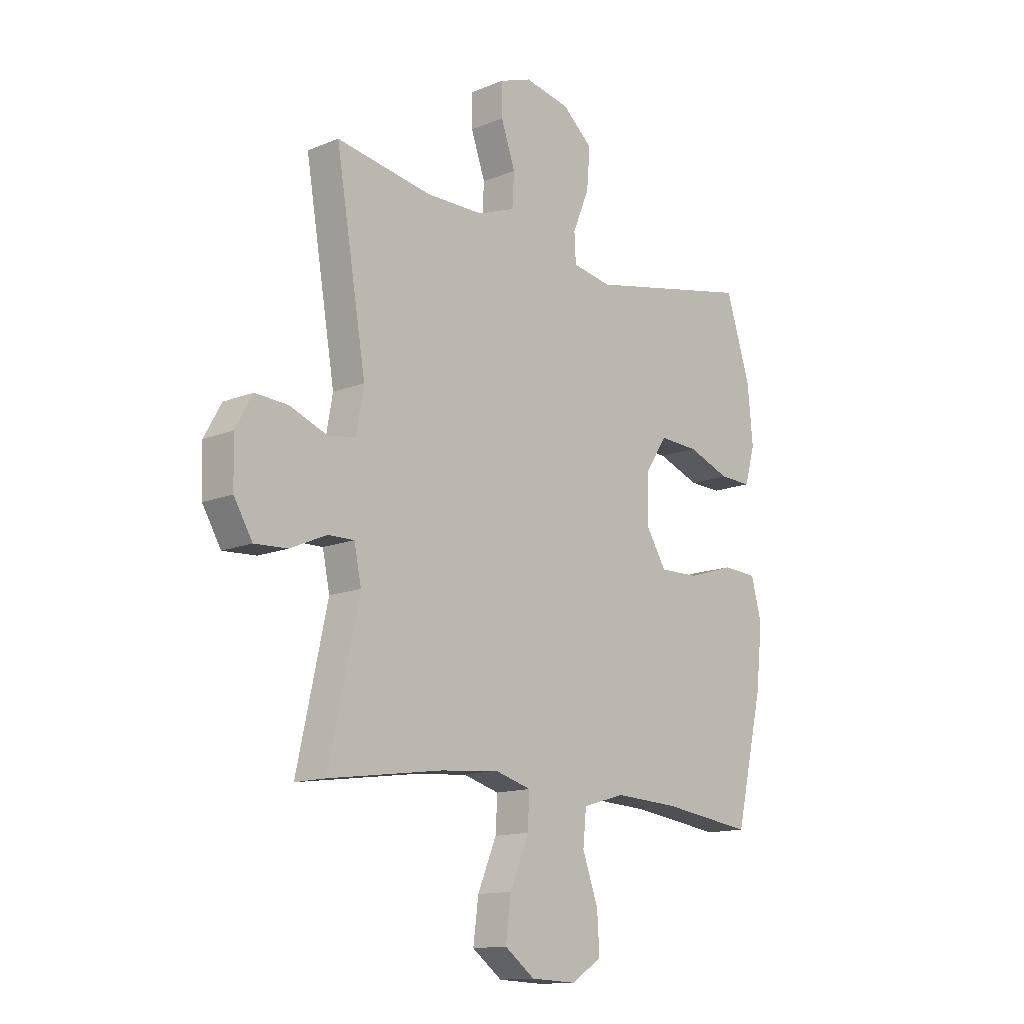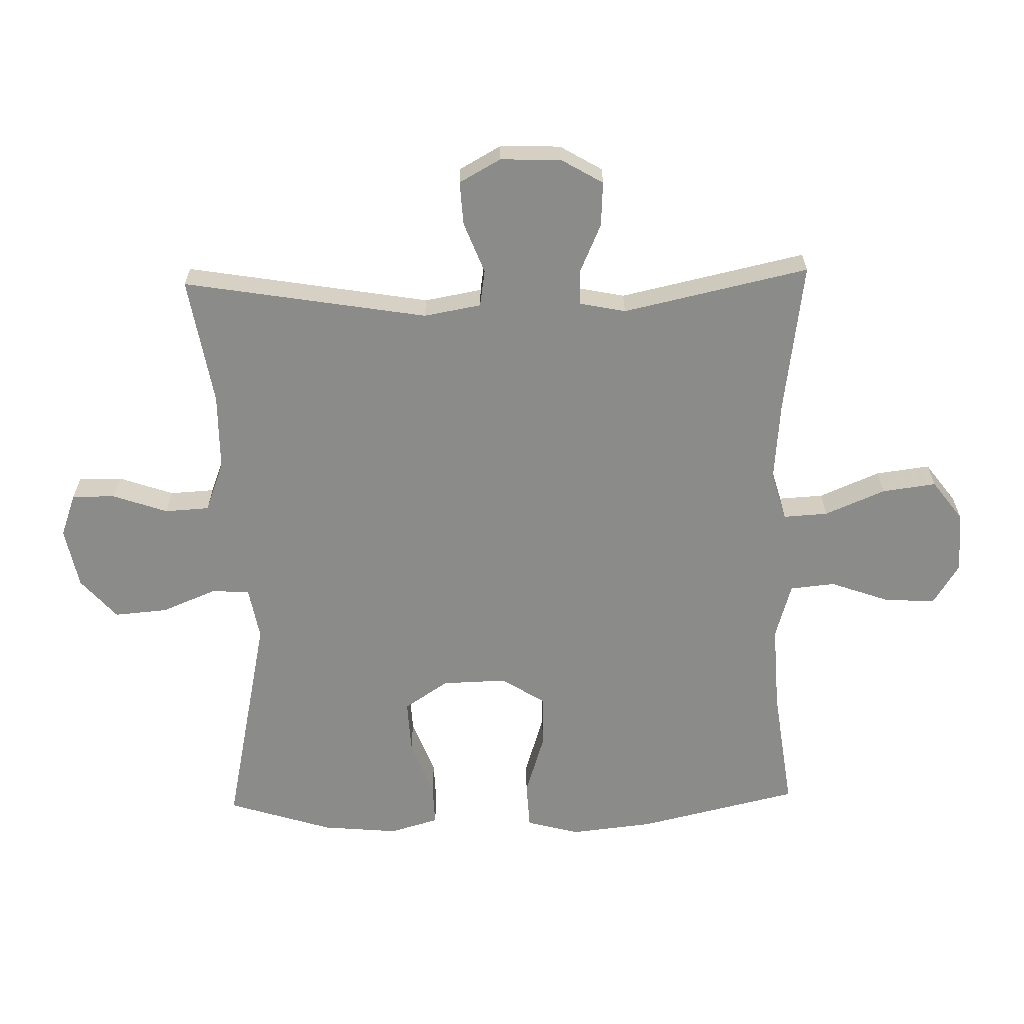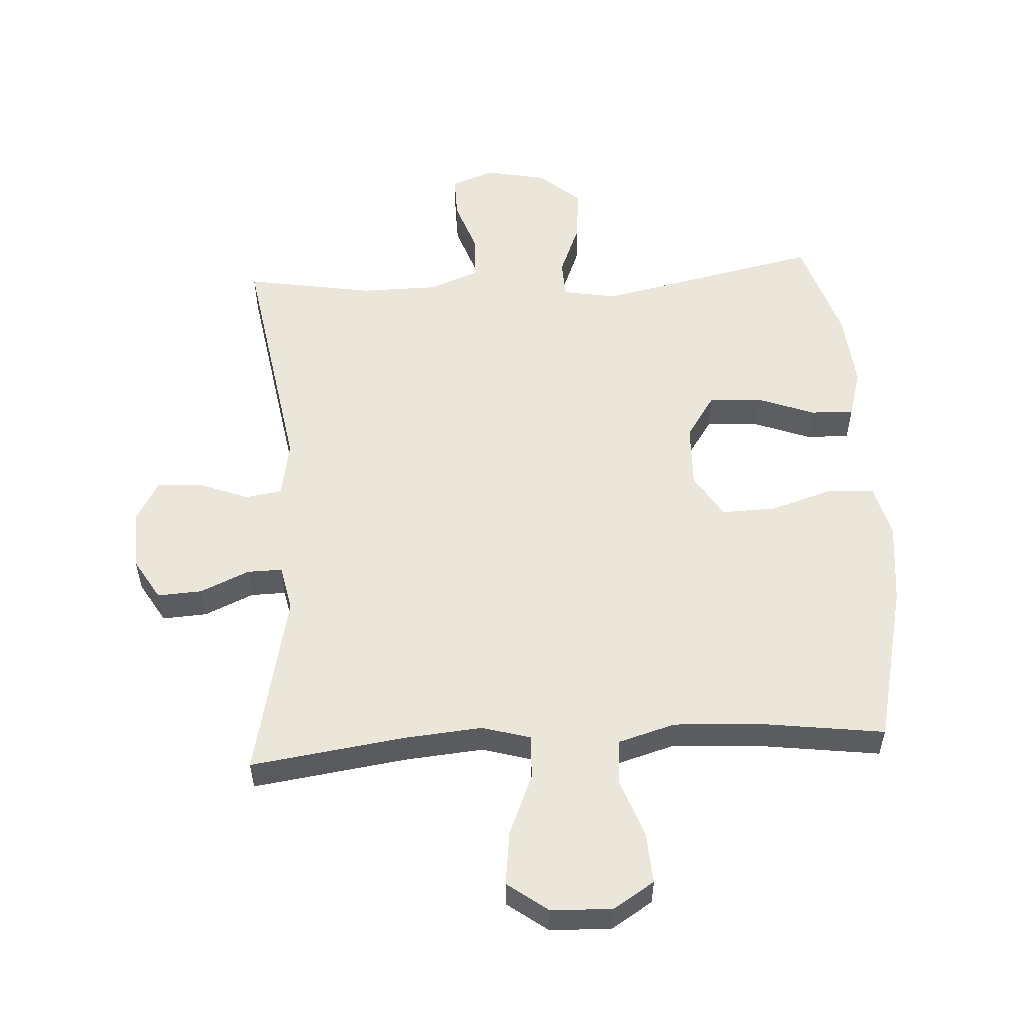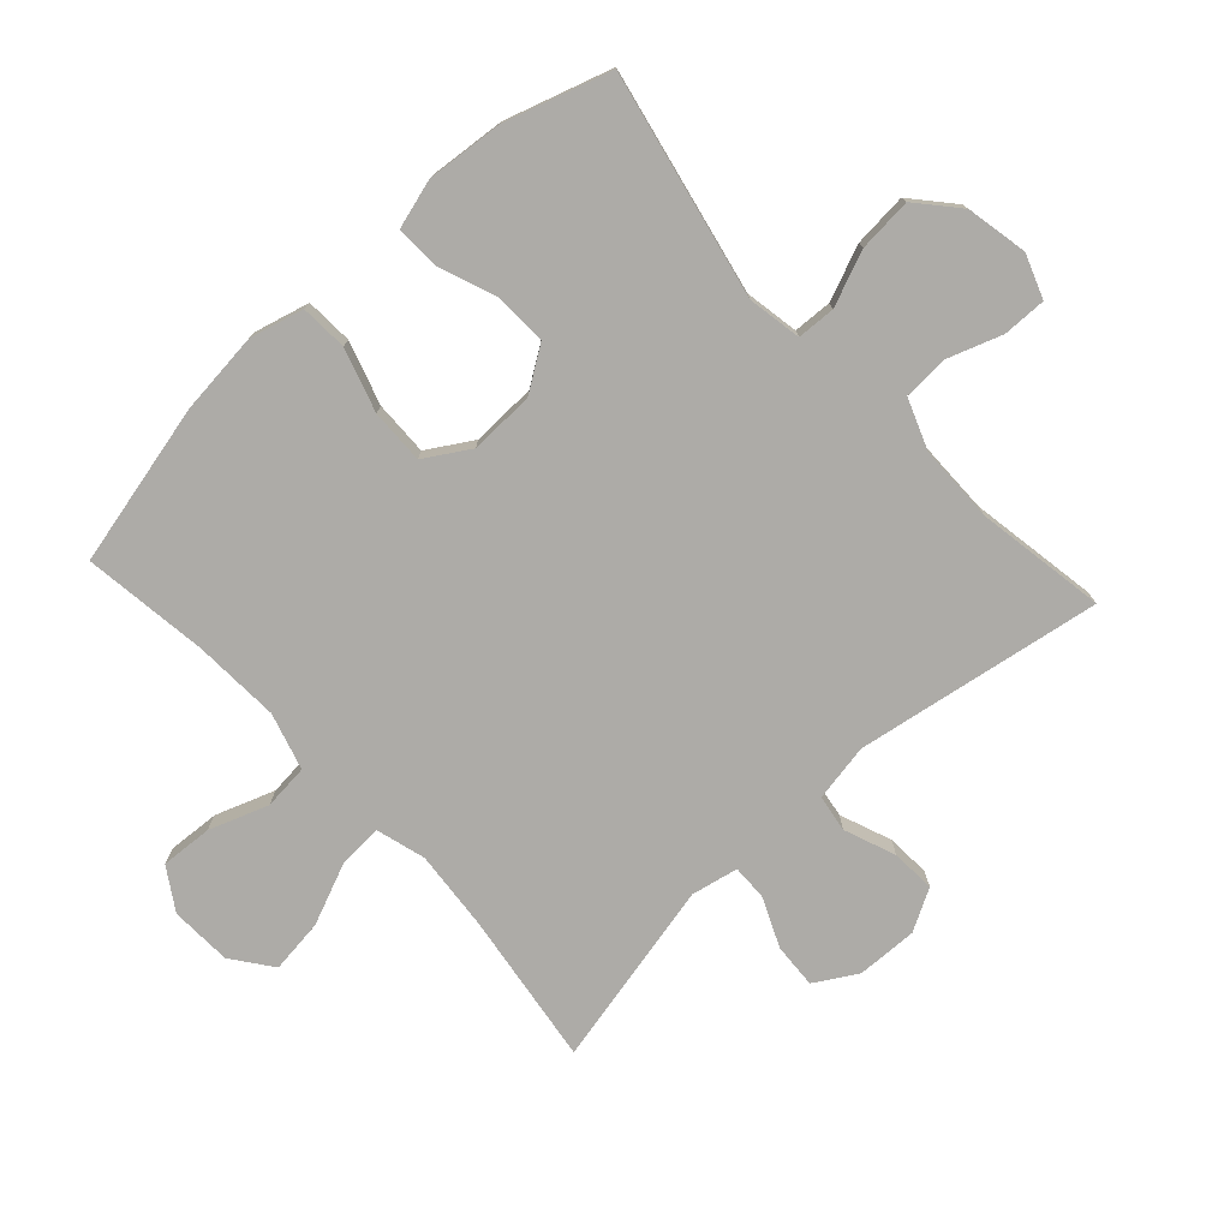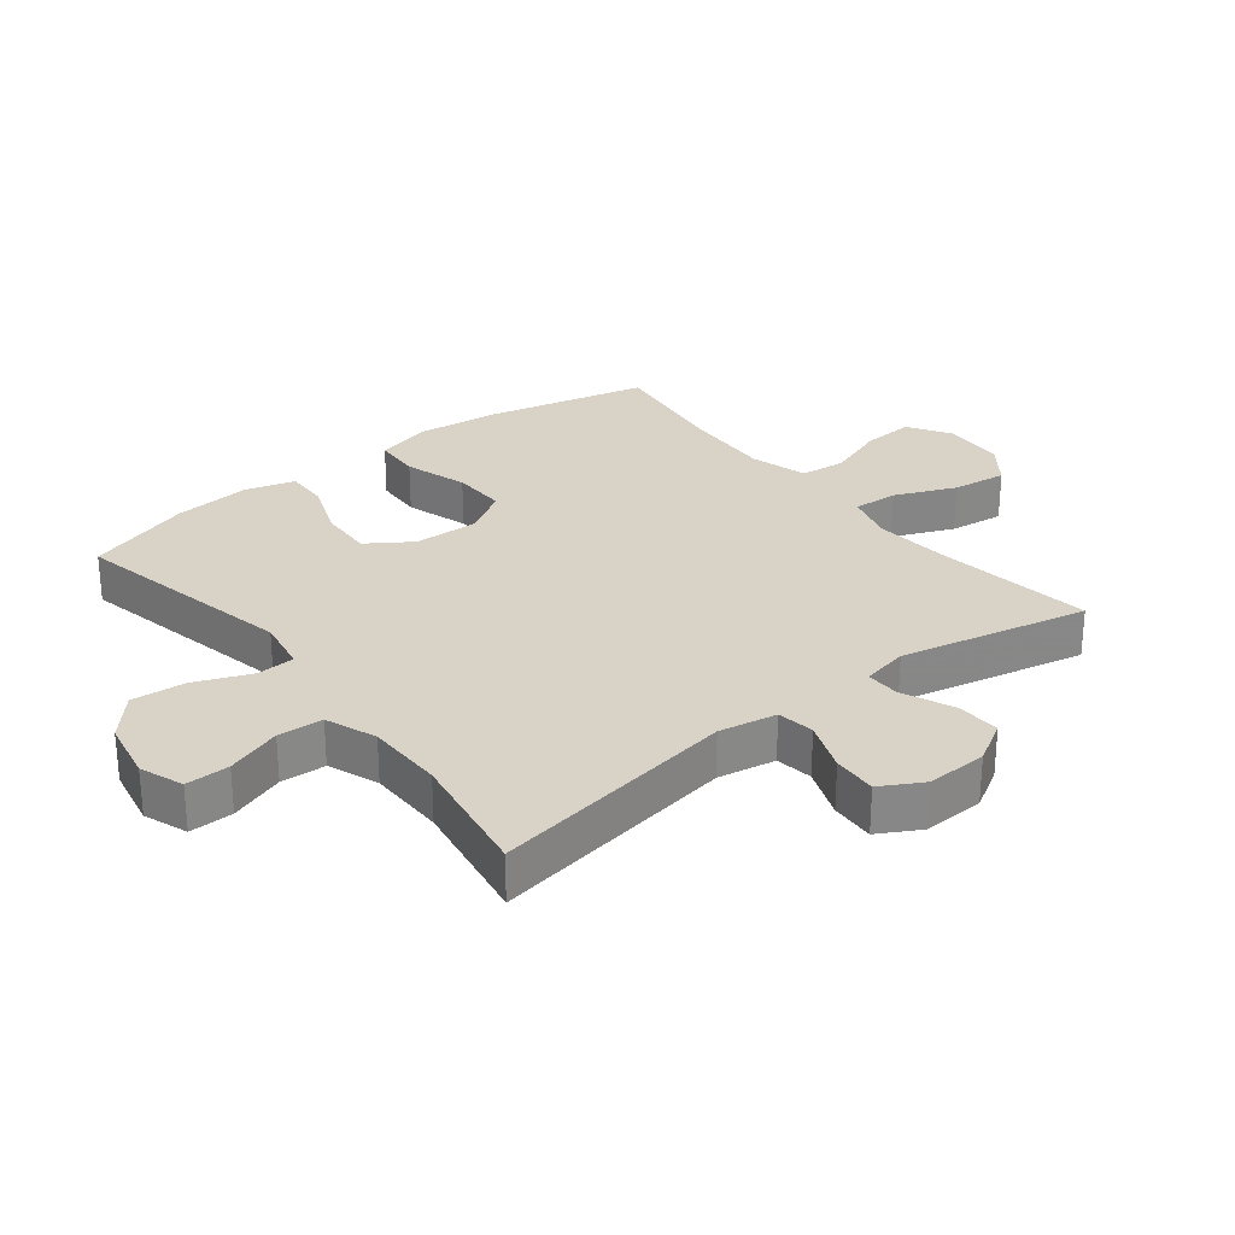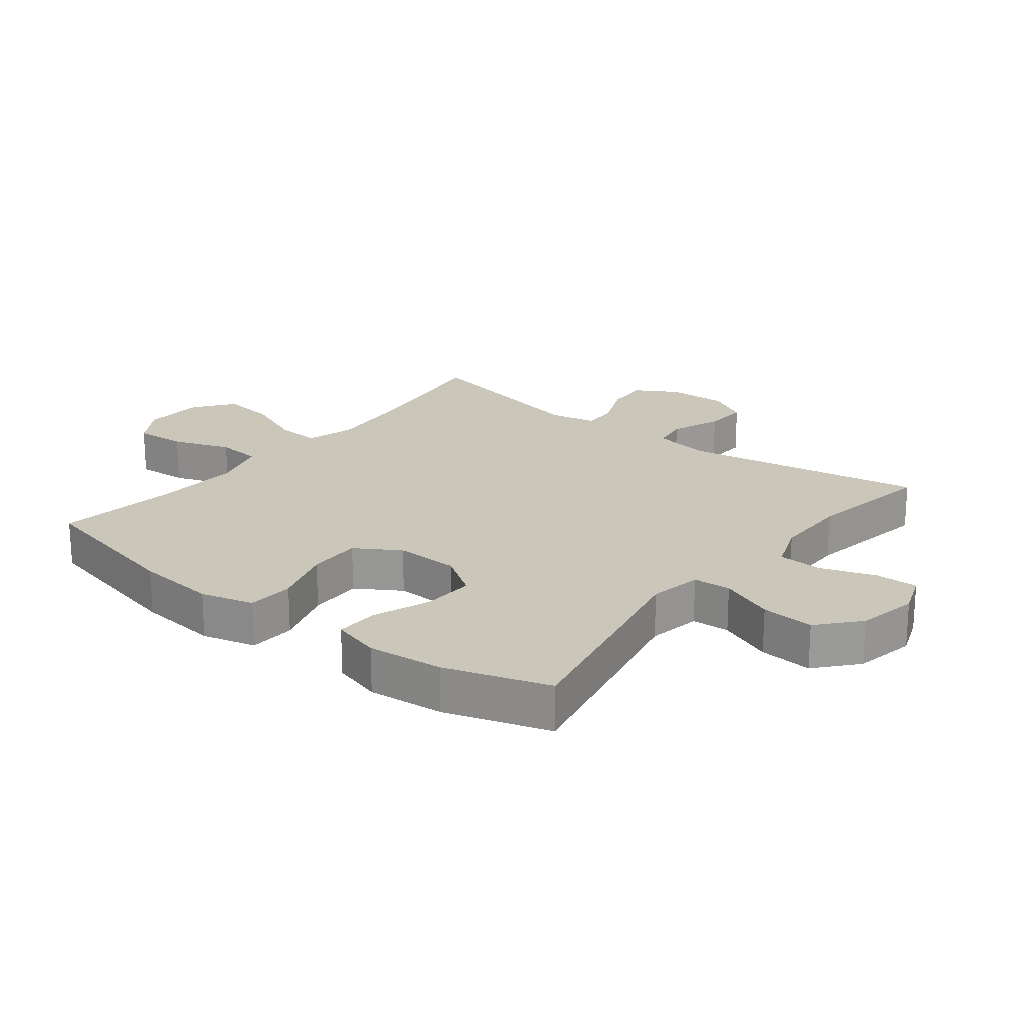
<metadata>
{"format":"obj","ext":"obj","renderer":"f3d","projection":"perspective","resolution":1024,"background":"white","views":[{"elev":-13.6,"azim":132.6,"up":"+Z"},{"elev":-63.7,"azim":91.4,"up":"+Y"},{"elev":54.7,"azim":176.6,"up":"+Y"},{"elev":-76.4,"azim":-47.5,"up":"+Y"},{"elev":28.1,"azim":51.8,"up":"+Y"},{"elev":21.1,"azim":-51.9,"up":"+Y"}]}
</metadata>
<code>
v -0.5 0.07 -0.5
v -0.559 0.07 -0.246
v -0.573 0.07 -0.117
v -0.551 0.07 -0.033
v -0.477 0.07 -0.029
v -0.379 0.07 -0.06
v -0.294 0.07 -0.062
v -0.251 0.07 0.008
v -0.254 0.07 0.109
v -0.3 0.07 0.178
v -0.383 0.07 0.174
v -0.473 0.07 0.14
v -0.541 0.07 0.138
v -0.563 0.07 0.215
v -0.552 0.07 0.335
v -0.5 0.07 0.5
v -0.148 0.07 0.426
v -0.064 0.07 0.441
v -0.061 0.07 0.501
v -0.096 0.07 0.587
v -0.103 0.07 0.671
v -0.039 0.07 0.727
v 0.057 0.07 0.746
v 0.125 0.07 0.721
v 0.124 0.07 0.653
v 0.094 0.07 0.567
v 0.098 0.07 0.497
v 0.177 0.07 0.467
v 0.298 0.07 0.466
v 0.5 0.07 0.5
v 0.436 0.07 0.116
v 0.452 0.07 0.026
v 0.51 0.07 0.017
v 0.59 0.07 0.048
v 0.659 0.07 0.052
v 0.695 0.07 -0.013
v 0.692 0.07 -0.108
v 0.653 0.07 -0.174
v 0.583 0.07 -0.17
v 0.506 0.07 -0.136
v 0.451 0.07 -0.135
v 0.436 0.07 -0.208
v 0.5 0.07 -0.5
v 0.259 0.07 -0.466
v 0.135 0.07 -0.455
v 0.058 0.07 -0.477
v 0.062 0.07 -0.547
v 0.102 0.07 -0.642
v 0.113 0.07 -0.727
v 0.05 0.07 -0.774
v -0.046 0.07 -0.778
v -0.111 0.07 -0.737
v -0.106 0.07 -0.656
v -0.073 0.07 -0.564
v -0.08 0.07 -0.493
v -0.169 0.07 -0.467
v -0.305 0.07 -0.474
v -0.5 0 -0.5
v -0.559 0 -0.246
v -0.573 0 -0.117
v -0.551 0 -0.033
v -0.477 0 -0.029
v -0.379 0 -0.06
v -0.294 0 -0.062
v -0.251 0 0.008
v -0.254 0 0.109
v -0.3 0 0.178
v -0.383 0 0.174
v -0.473 0 0.14
v -0.541 0 0.138
v -0.563 0 0.215
v -0.552 0 0.335
v -0.5 0 0.5
v -0.148 0 0.426
v -0.064 0 0.441
v -0.061 0 0.501
v -0.096 0 0.587
v -0.103 0 0.671
v -0.039 0 0.727
v 0.057 0 0.746
v 0.125 0 0.721
v 0.124 0 0.653
v 0.094 0 0.567
v 0.098 0 0.497
v 0.177 0 0.467
v 0.298 0 0.466
v 0.5 0 0.5
v 0.436 0 0.116
v 0.452 0 0.026
v 0.51 0 0.017
v 0.59 0 0.048
v 0.659 0 0.052
v 0.695 0 -0.013
v 0.692 0 -0.108
v 0.653 0 -0.174
v 0.583 0 -0.17
v 0.506 0 -0.136
v 0.451 0 -0.135
v 0.436 0 -0.208
v 0.5 0 -0.5
v 0.259 0 -0.466
v 0.135 0 -0.455
v 0.058 0 -0.477
v 0.062 0 -0.547
v 0.102 0 -0.642
v 0.113 0 -0.727
v 0.05 0 -0.774
v -0.046 0 -0.778
v -0.111 0 -0.737
v -0.106 0 -0.656
v -0.073 0 -0.564
v -0.08 0 -0.493
v -0.169 0 -0.467
v -0.305 0 -0.474
f 52 53 54
f 51 52 54
f 50 51 54
f 49 50 54
f 48 49 54
f 47 48 54
f 46 47 54 55
f 45 46 55 56
f 42 43 44
f 41 42 44 45
f 38 39 40
f 37 38 40
f 36 37 40
f 35 36 40
f 34 35 40
f 33 34 40
f 32 33 40 41
f 41 45 56
f 32 41 56
f 31 32 56
f 24 25 26
f 23 24 26
f 22 23 26
f 21 22 26
f 20 21 26
f 19 20 26
f 18 19 26 27
f 15 16 17
f 14 15 17
f 13 14 17
f 12 13 17
f 11 12 17
f 10 11 17 18
f 18 27 28
f 10 18 28
f 9 10 28
f 4 5 6
f 3 4 6
f 2 3 6
f 1 2 6
f 57 1 6
f 57 6 7
f 57 7 8
f 56 57 8
f 31 56 8
f 30 31 8
f 29 30 8
f 8 9 28 29
f 111 110 109
f 111 109 108
f 111 108 107
f 111 107 106
f 111 106 105
f 111 105 104
f 112 111 104 103
f 113 112 103 102
f 101 100 99
f 102 101 99 98
f 97 96 95
f 97 95 94
f 97 94 93
f 97 93 92
f 97 92 91
f 97 91 90
f 98 97 90 89
f 113 102 98
f 113 98 89
f 113 89 88
f 83 82 81
f 83 81 80
f 83 80 79
f 83 79 78
f 83 78 77
f 83 77 76
f 84 83 76 75
f 74 73 72
f 74 72 71
f 74 71 70
f 74 70 69
f 74 69 68
f 75 74 68 67
f 85 84 75
f 85 75 67
f 85 67 66
f 63 62 61
f 63 61 60
f 63 60 59
f 63 59 58
f 63 58 114
f 64 63 114
f 65 64 114
f 65 114 113
f 65 113 88
f 65 88 87
f 65 87 86
f 86 85 66 65
f 1 58 59 2
f 2 59 60 3
f 3 60 61 4
f 4 61 62 5
f 5 62 63 6
f 6 63 64 7
f 7 64 65 8
f 8 65 66 9
f 9 66 67 10
f 10 67 68 11
f 11 68 69 12
f 12 69 70 13
f 13 70 71 14
f 14 71 72 15
f 15 72 73 16
f 16 73 74 17
f 17 74 75 18
f 18 75 76 19
f 19 76 77 20
f 20 77 78 21
f 21 78 79 22
f 22 79 80 23
f 23 80 81 24
f 24 81 82 25
f 25 82 83 26
f 26 83 84 27
f 27 84 85 28
f 28 85 86 29
f 29 86 87 30
f 30 87 88 31
f 31 88 89 32
f 32 89 90 33
f 33 90 91 34
f 34 91 92 35
f 35 92 93 36
f 36 93 94 37
f 37 94 95 38
f 38 95 96 39
f 39 96 97 40
f 40 97 98 41
f 41 98 99 42
f 42 99 100 43
f 43 100 101 44
f 44 101 102 45
f 45 102 103 46
f 46 103 104 47
f 47 104 105 48
f 48 105 106 49
f 49 106 107 50
f 50 107 108 51
f 51 108 109 52
f 52 109 110 53
f 53 110 111 54
f 54 111 112 55
f 55 112 113 56
f 56 113 114 57
f 57 114 58 1

</code>
